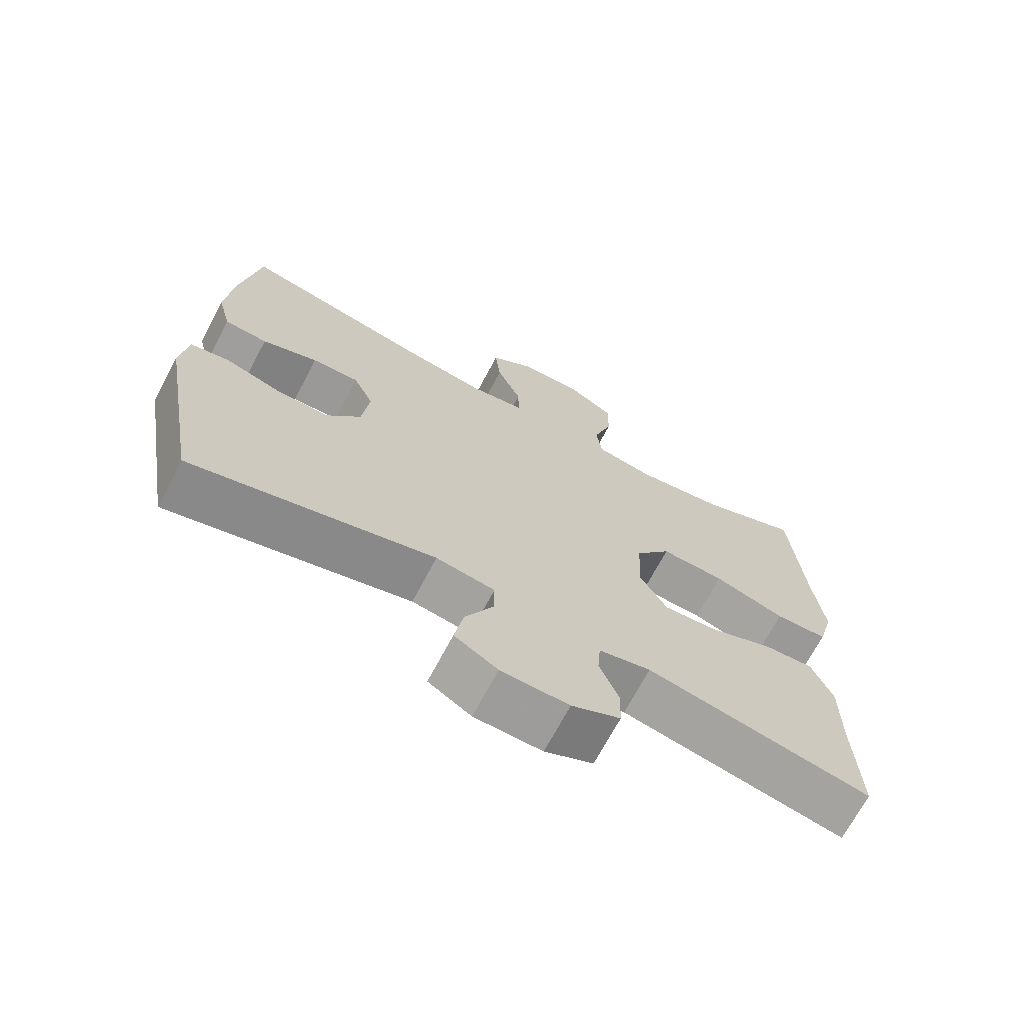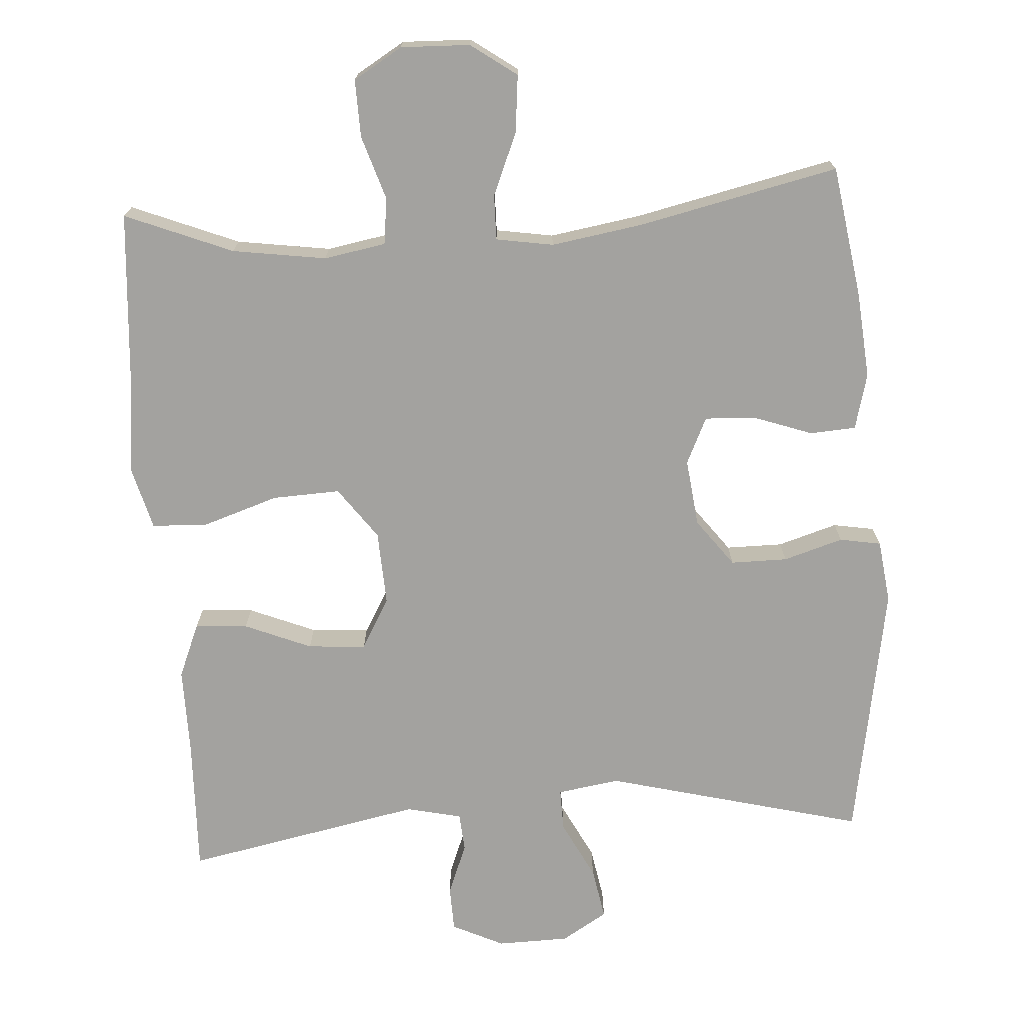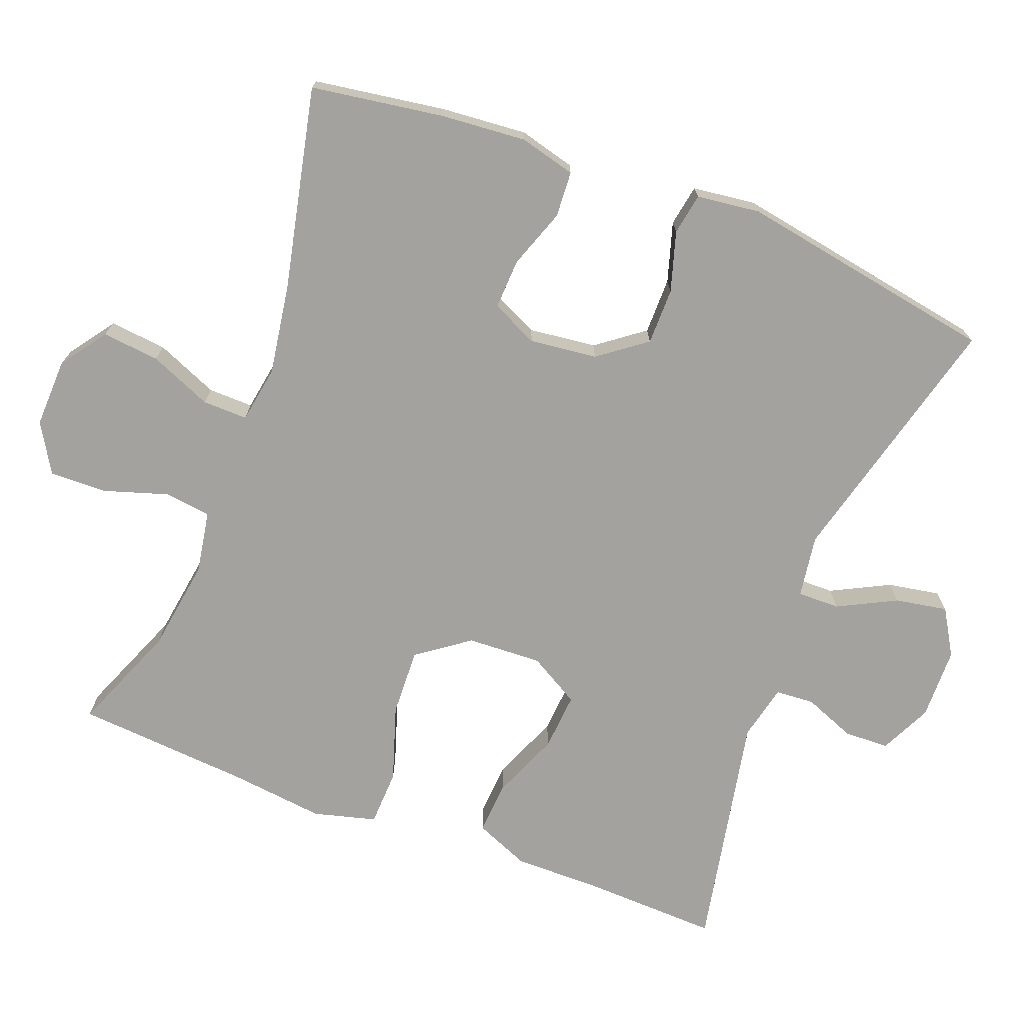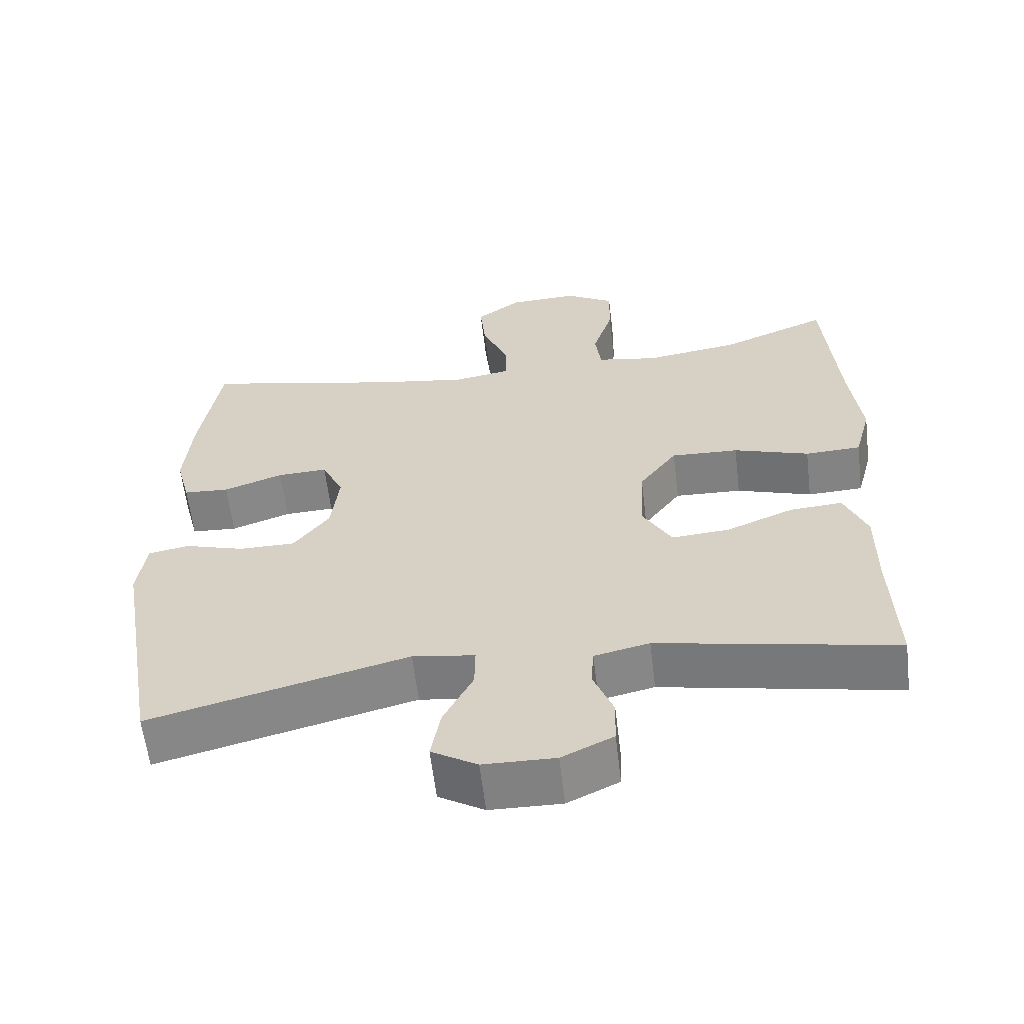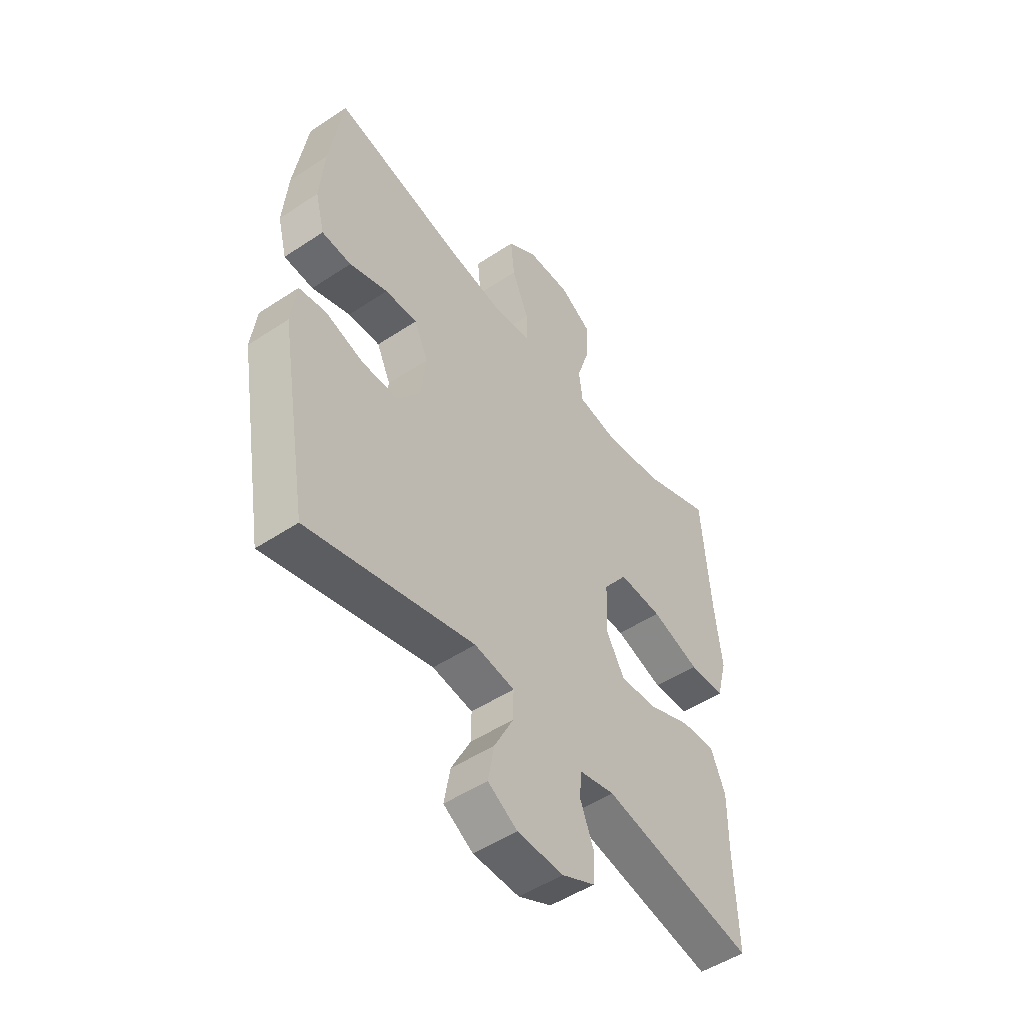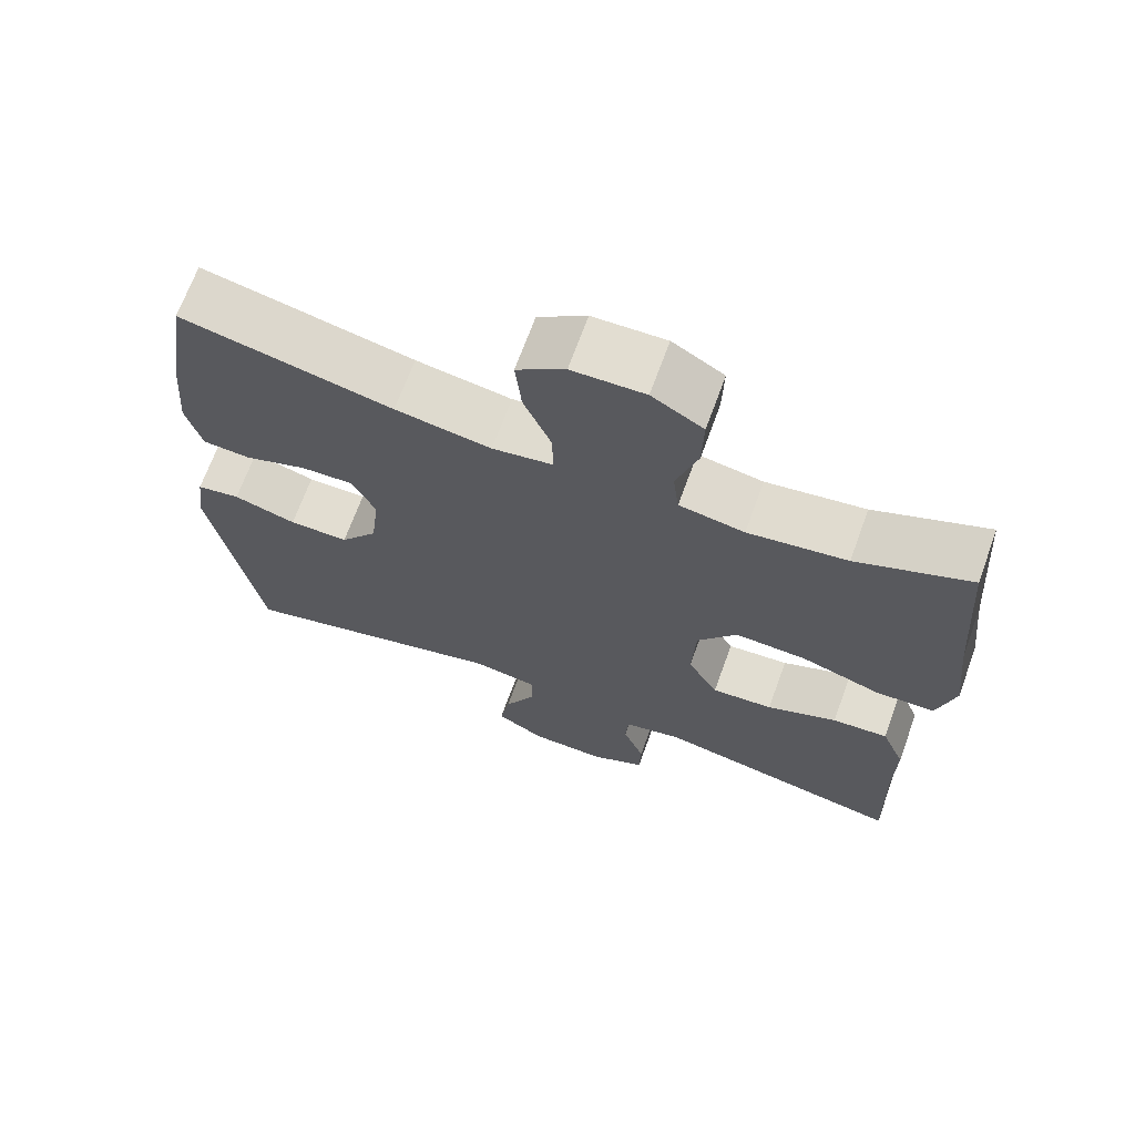
<metadata>
{"format":"obj","ext":"obj","renderer":"f3d","projection":"perspective","resolution":1024,"background":"white","views":[{"elev":-69.9,"azim":152.1,"up":"+Z"},{"elev":-72.5,"azim":3.8,"up":"+Y"},{"elev":-72.5,"azim":69.0,"up":"+Y"},{"elev":-60.6,"azim":-173.2,"up":"+Z"},{"elev":-50.3,"azim":126.1,"up":"+Z"},{"elev":68.5,"azim":-160.0,"up":"+Z"}]}
</metadata>
<code>
v 0.5 0.07 -0.5
v 0.145 0.07 -0.409
v 0.059 0.07 -0.422
v 0.06 0.07 -0.48
v 0.101 0.07 -0.56
v 0.114 0.07 -0.632
v 0.051 0.07 -0.67
v -0.048 0.07 -0.672
v -0.119 0.07 -0.638
v -0.121 0.07 -0.576
v -0.093 0.07 -0.505
v -0.097 0.07 -0.452
v -0.173 0.07 -0.435
v -0.5 0.07 -0.5
v -0.494 0.07 -0.313
v -0.495 0.07 -0.193
v -0.464 0.07 -0.118
v -0.391 0.07 -0.123
v -0.299 0.07 -0.161
v -0.219 0.07 -0.167
v -0.179 0.07 -0.097
v -0.184 0.07 0.006
v -0.236 0.07 0.077
v -0.329 0.07 0.073
v -0.433 0.07 0.039
v -0.51 0.07 0.042
v -0.533 0.07 0.128
v -0.518 0.07 0.26
v -0.5 0.07 0.5
v -0.352 0.07 0.44
v -0.223 0.07 0.421
v -0.138 0.07 0.436
v -0.13 0.07 0.5
v -0.158 0.07 0.588
v -0.16 0.07 0.667
v -0.093 0.07 0.707
v 0.002 0.07 0.704
v 0.065 0.07 0.659
v 0.057 0.07 0.58
v 0.021 0.07 0.494
v 0.02 0.07 0.432
v 0.099 0.07 0.419
v 0.224 0.07 0.439
v 0.5 0.07 0.5
v 0.528 0.07 0.318
v 0.538 0.07 0.2
v 0.518 0.07 0.123
v 0.455 0.07 0.119
v 0.373 0.07 0.148
v 0.304 0.07 0.151
v 0.274 0.07 0.087
v 0.285 0.07 -0.006
v 0.334 0.07 -0.071
v 0.412 0.07 -0.071
v 0.494 0.07 -0.046
v 0.551 0.07 -0.056
v 0.562 0.07 -0.143
v 0.5 0 -0.5
v 0.145 0 -0.409
v 0.059 0 -0.422
v 0.06 0 -0.48
v 0.101 0 -0.56
v 0.114 0 -0.632
v 0.051 0 -0.67
v -0.048 0 -0.672
v -0.119 0 -0.638
v -0.121 0 -0.576
v -0.093 0 -0.505
v -0.097 0 -0.452
v -0.173 0 -0.435
v -0.5 0 -0.5
v -0.494 0 -0.313
v -0.495 0 -0.193
v -0.464 0 -0.118
v -0.391 0 -0.123
v -0.299 0 -0.161
v -0.219 0 -0.167
v -0.179 0 -0.097
v -0.184 0 0.006
v -0.236 0 0.077
v -0.329 0 0.073
v -0.433 0 0.039
v -0.51 0 0.042
v -0.533 0 0.128
v -0.518 0 0.26
v -0.5 0 0.5
v -0.352 0 0.44
v -0.223 0 0.421
v -0.138 0 0.436
v -0.13 0 0.5
v -0.158 0 0.588
v -0.16 0 0.667
v -0.093 0 0.707
v 0.002 0 0.704
v 0.065 0 0.659
v 0.057 0 0.58
v 0.021 0 0.494
v 0.02 0 0.432
v 0.099 0 0.419
v 0.224 0 0.439
v 0.5 0 0.5
v 0.528 0 0.318
v 0.538 0 0.2
v 0.518 0 0.123
v 0.455 0 0.119
v 0.373 0 0.148
v 0.304 0 0.151
v 0.274 0 0.087
v 0.285 0 -0.006
v 0.334 0 -0.071
v 0.412 0 -0.071
v 0.494 0 -0.046
v 0.551 0 -0.056
v 0.562 0 -0.143
f 57 1 2
f 56 57 2
f 55 56 2
f 54 55 2
f 53 54 2 3
f 52 53 3
f 51 52 3
f 47 48 49
f 46 47 49
f 45 46 49
f 44 45 49
f 43 44 49
f 42 43 49 50
f 41 42 50 51
f 38 39 40
f 37 38 40
f 36 37 40
f 35 36 40
f 34 35 40
f 33 34 40
f 32 33 40 41
f 41 51 3
f 32 41 3
f 31 32 3
f 28 29 30
f 28 30 31
f 27 28 31
f 26 27 31
f 25 26 31
f 24 25 31
f 17 18 19
f 16 17 19
f 15 16 19
f 15 19 20
f 14 15 20
f 13 14 20
f 12 13 20 21
f 9 10 11
f 8 9 11
f 7 8 11
f 6 7 11
f 5 6 11
f 4 5 11
f 4 11 12
f 12 21 22
f 4 12 22
f 3 4 22
f 23 24 31
f 22 23 31
f 3 22 31
f 59 58 114
f 59 114 113
f 59 113 112
f 59 112 111
f 60 59 111 110
f 60 110 109
f 60 109 108
f 106 105 104
f 106 104 103
f 106 103 102
f 106 102 101
f 106 101 100
f 107 106 100 99
f 108 107 99 98
f 97 96 95
f 97 95 94
f 97 94 93
f 97 93 92
f 97 92 91
f 97 91 90
f 98 97 90 89
f 60 108 98
f 60 98 89
f 60 89 88
f 87 86 85
f 88 87 85
f 88 85 84
f 88 84 83
f 88 83 82
f 88 82 81
f 76 75 74
f 76 74 73
f 76 73 72
f 77 76 72
f 77 72 71
f 77 71 70
f 78 77 70 69
f 68 67 66
f 68 66 65
f 68 65 64
f 68 64 63
f 68 63 62
f 68 62 61
f 69 68 61
f 79 78 69
f 79 69 61
f 79 61 60
f 88 81 80
f 88 80 79
f 88 79 60
f 1 58 59 2
f 2 59 60 3
f 3 60 61 4
f 4 61 62 5
f 5 62 63 6
f 6 63 64 7
f 7 64 65 8
f 8 65 66 9
f 9 66 67 10
f 10 67 68 11
f 11 68 69 12
f 12 69 70 13
f 13 70 71 14
f 14 71 72 15
f 15 72 73 16
f 16 73 74 17
f 17 74 75 18
f 18 75 76 19
f 19 76 77 20
f 20 77 78 21
f 21 78 79 22
f 22 79 80 23
f 23 80 81 24
f 24 81 82 25
f 25 82 83 26
f 26 83 84 27
f 27 84 85 28
f 28 85 86 29
f 29 86 87 30
f 30 87 88 31
f 31 88 89 32
f 32 89 90 33
f 33 90 91 34
f 34 91 92 35
f 35 92 93 36
f 36 93 94 37
f 37 94 95 38
f 38 95 96 39
f 39 96 97 40
f 40 97 98 41
f 41 98 99 42
f 42 99 100 43
f 43 100 101 44
f 44 101 102 45
f 45 102 103 46
f 46 103 104 47
f 47 104 105 48
f 48 105 106 49
f 49 106 107 50
f 50 107 108 51
f 51 108 109 52
f 52 109 110 53
f 53 110 111 54
f 54 111 112 55
f 55 112 113 56
f 56 113 114 57
f 57 114 58 1

</code>
